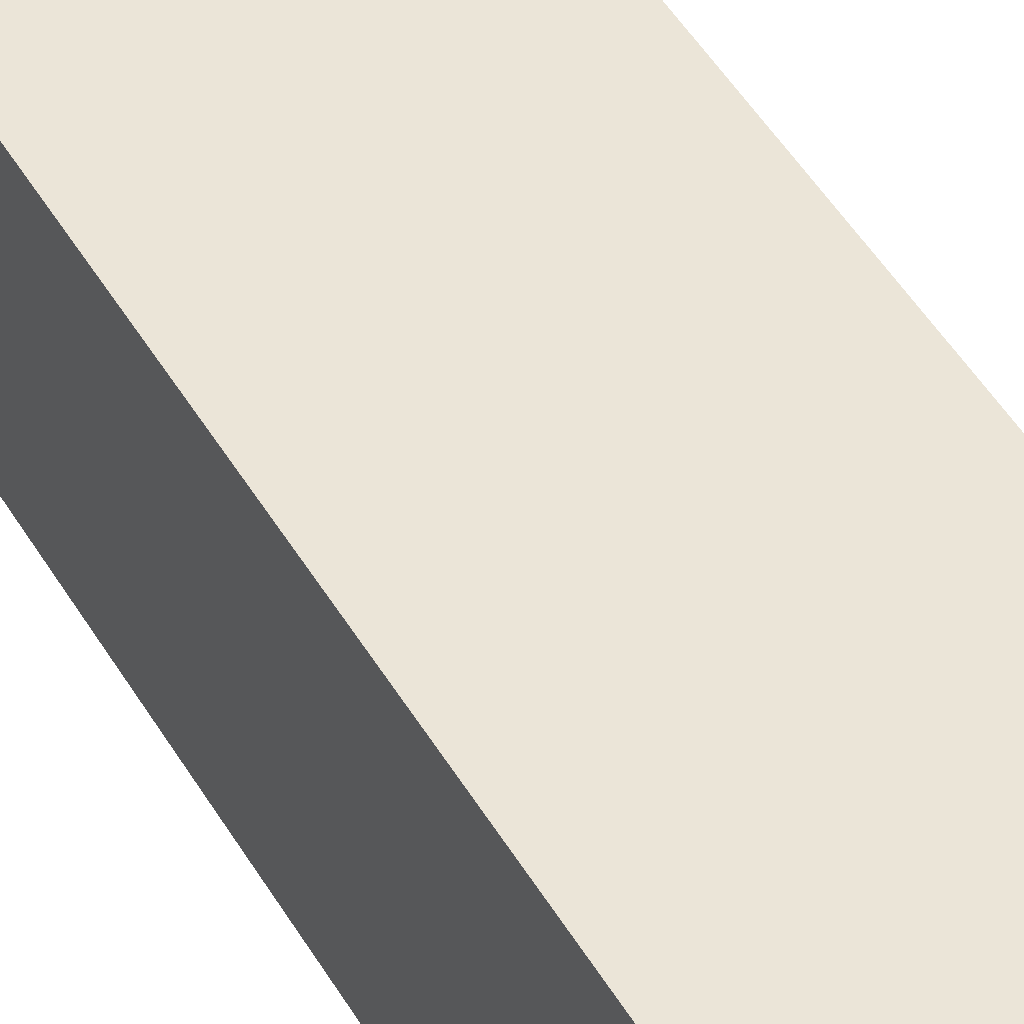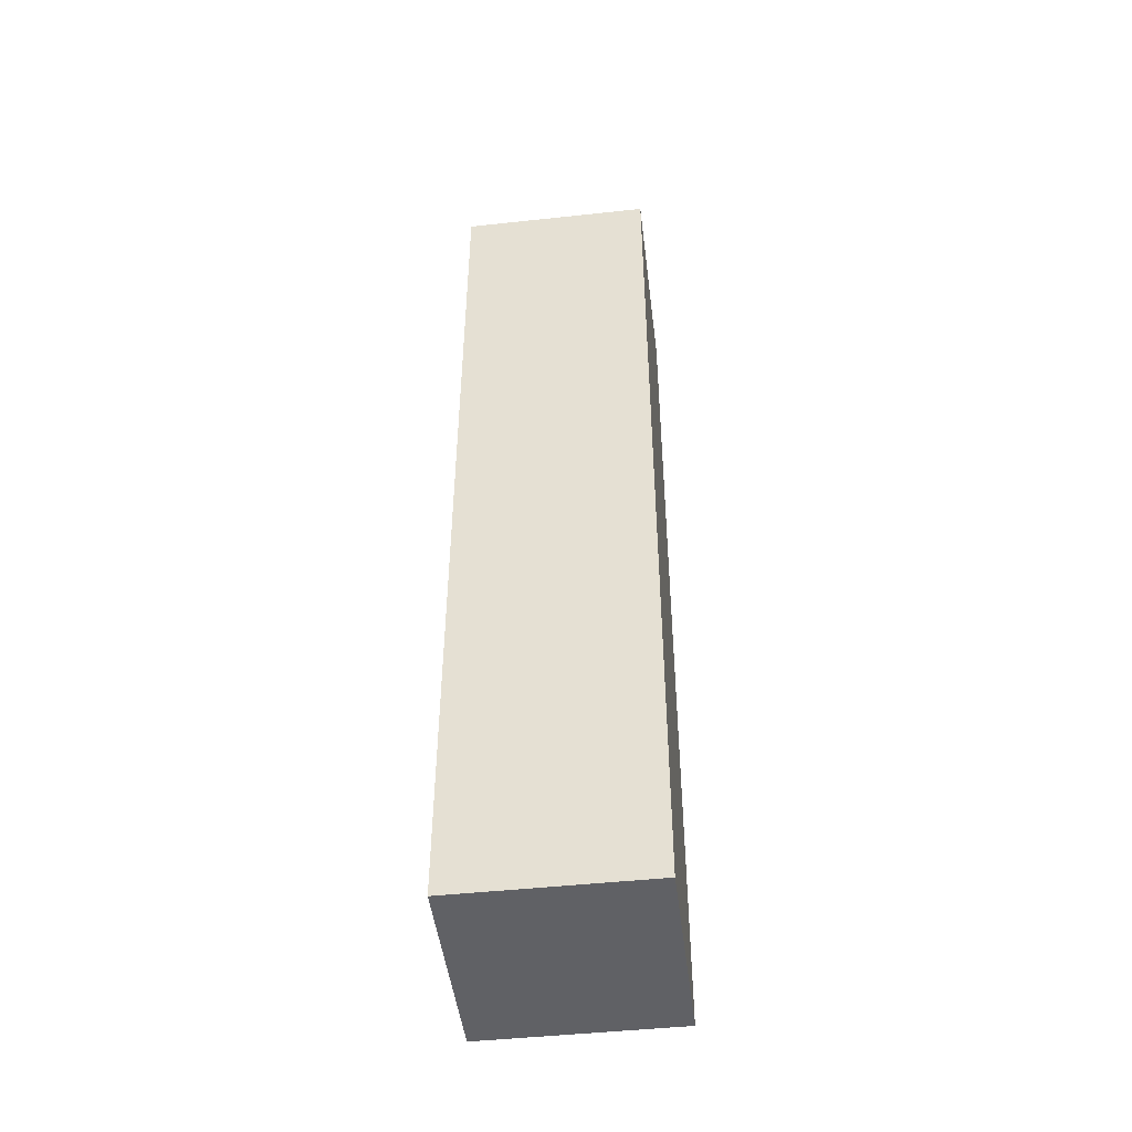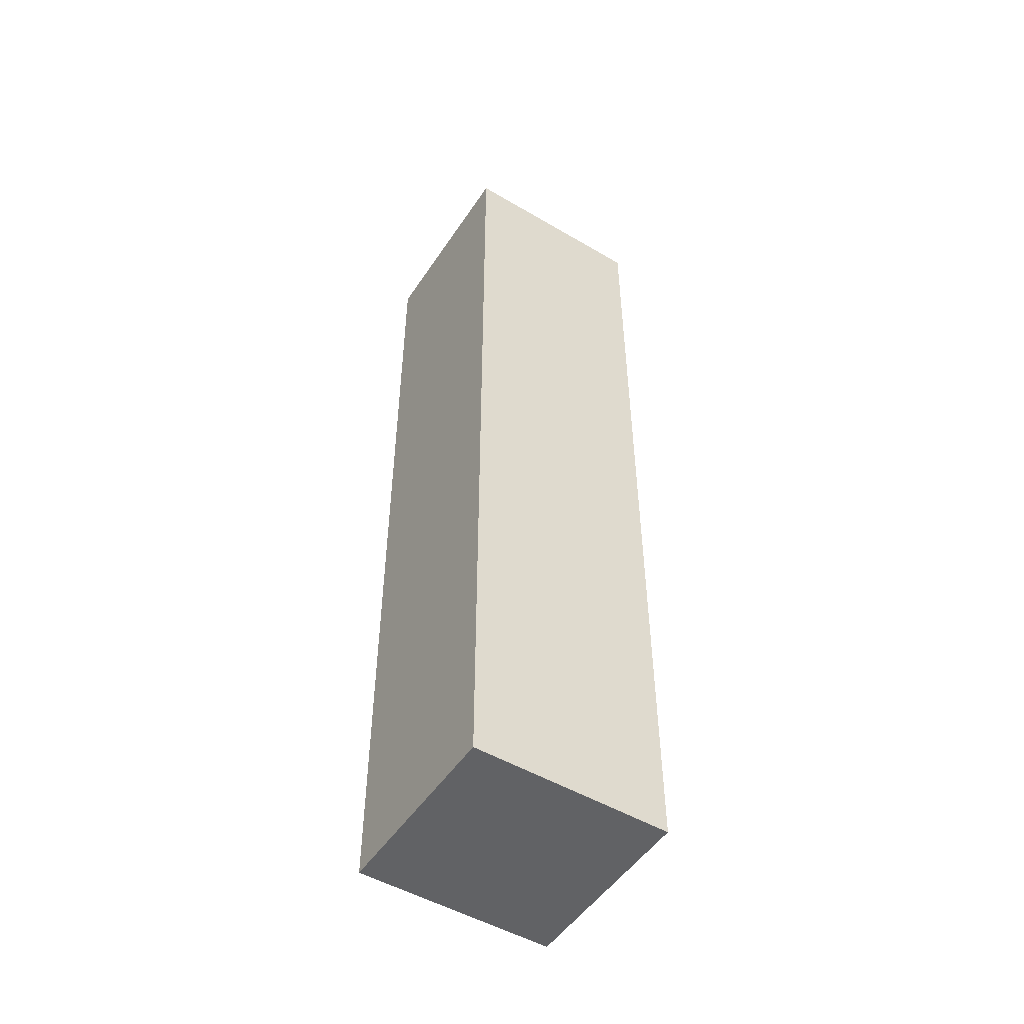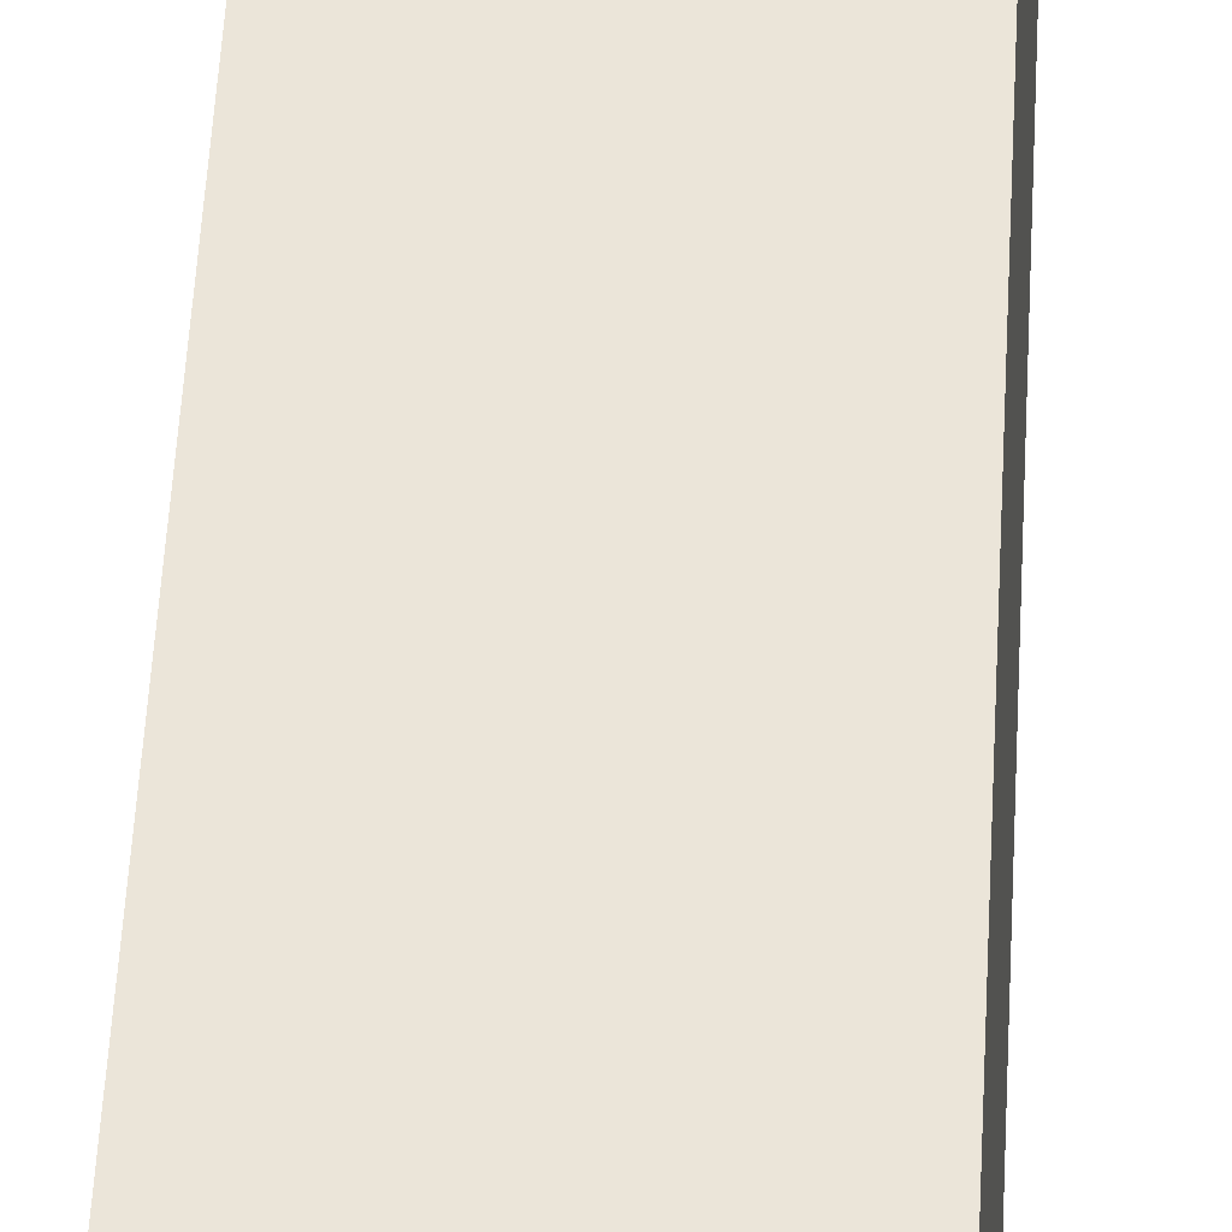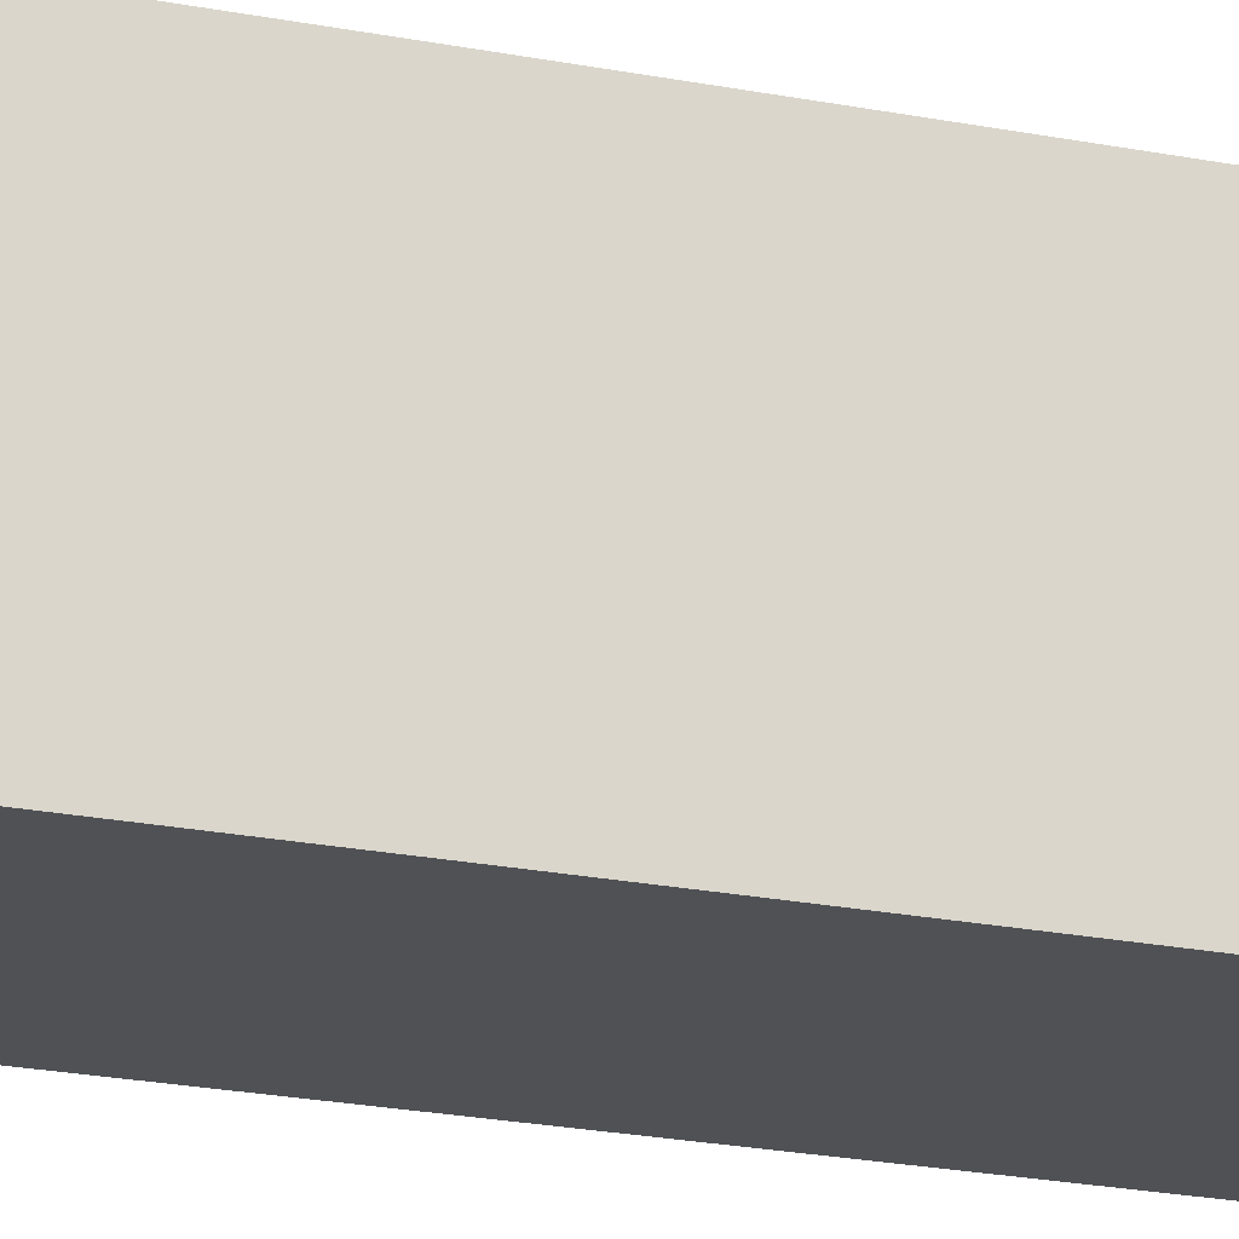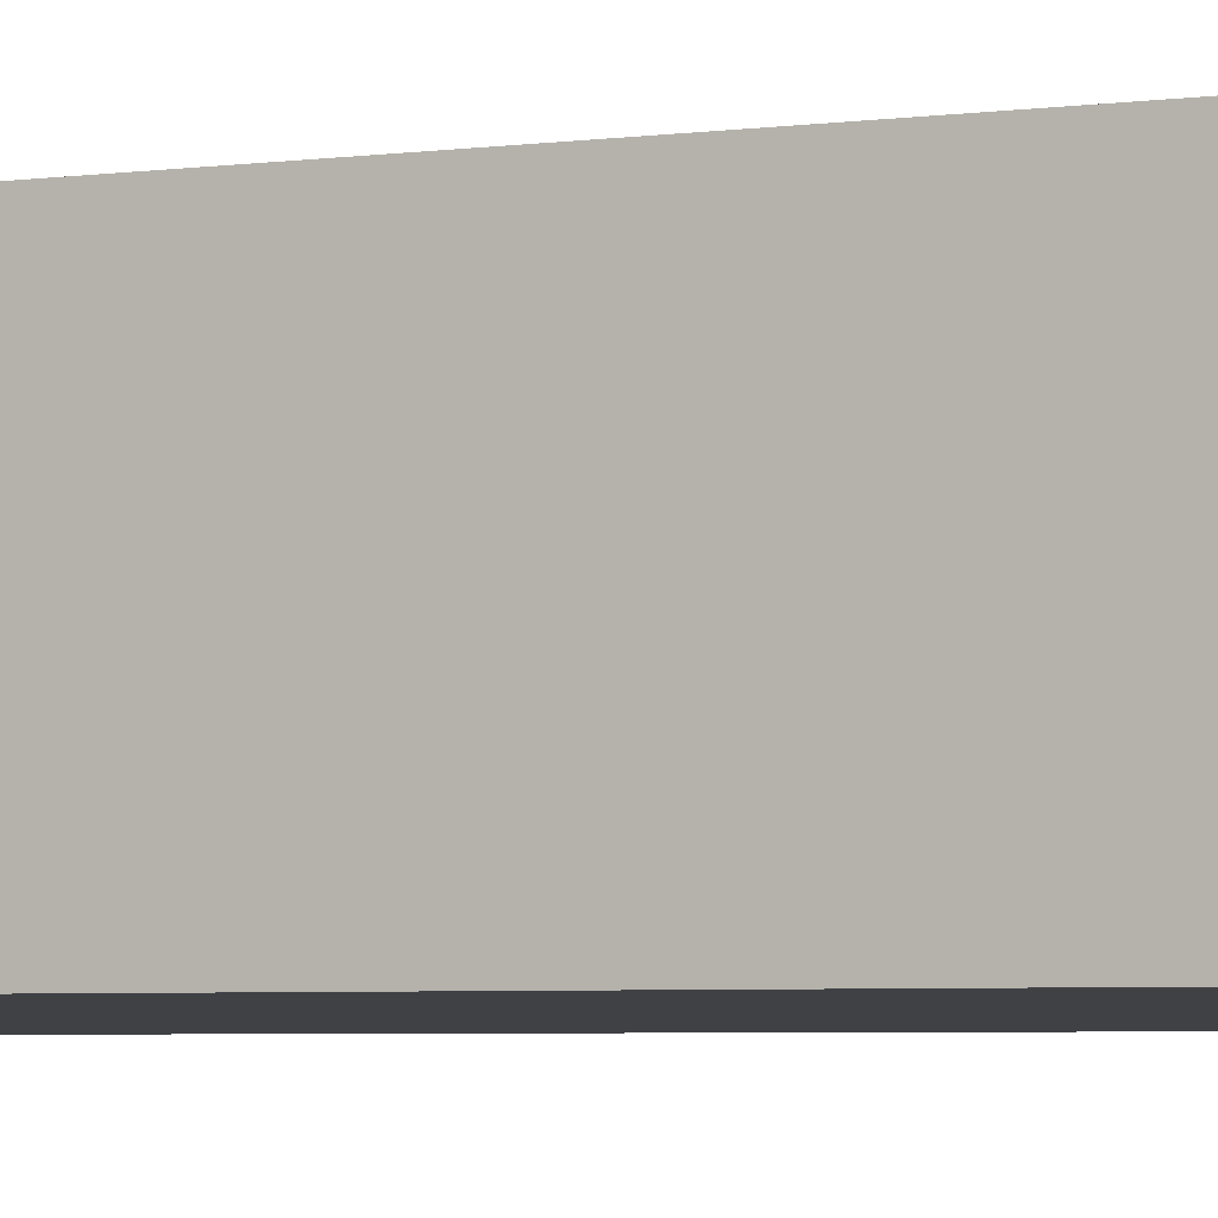
<metadata>
{"format":"obj","ext":"obj","renderer":"f3d","projection":"perspective","resolution":1024,"background":"white","views":[{"elev":47.6,"azim":150.9,"up":"+Z"},{"elev":-47.3,"azim":9.6,"up":"+Y"},{"elev":-50.6,"azim":-119.9,"up":"+Y"},{"elev":52.9,"azim":-176.9,"up":"+Z"},{"elev":-22.5,"azim":71.2,"up":"+Z"},{"elev":-3.4,"azim":-59.7,"up":"+Z"}]}
</metadata>
<code>
v  2.343 10.96 2.212
v  0 10.96 6.709e-16
v  0.114 10.96 2.314
v  2.238 10.96 -0.103
v  2.343 -1.354e-16 2.212
v  2.238 6.307e-18 -0.103
v  0 0 0
v  0.114 -1.417e-16 2.314
g defaultobject
f 1 2 3
f 2 1 4
f 5 4 1
f 4 5 6
f 6 2 4
f 2 6 7
f 7 3 2
f 3 7 8
f 8 1 3
f 1 8 5
f 5 7 6
f 7 5 8

</code>
